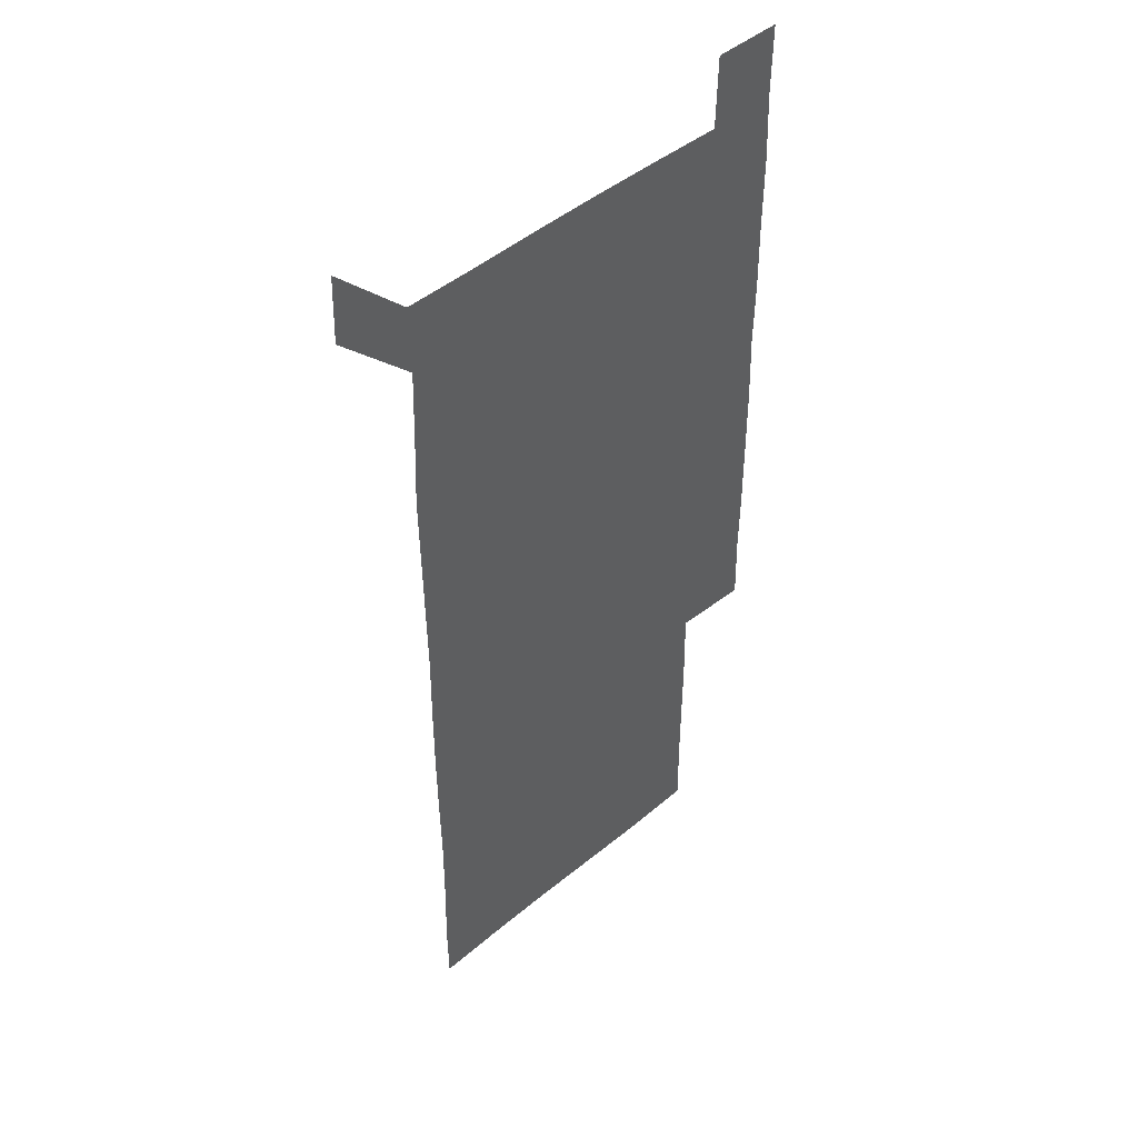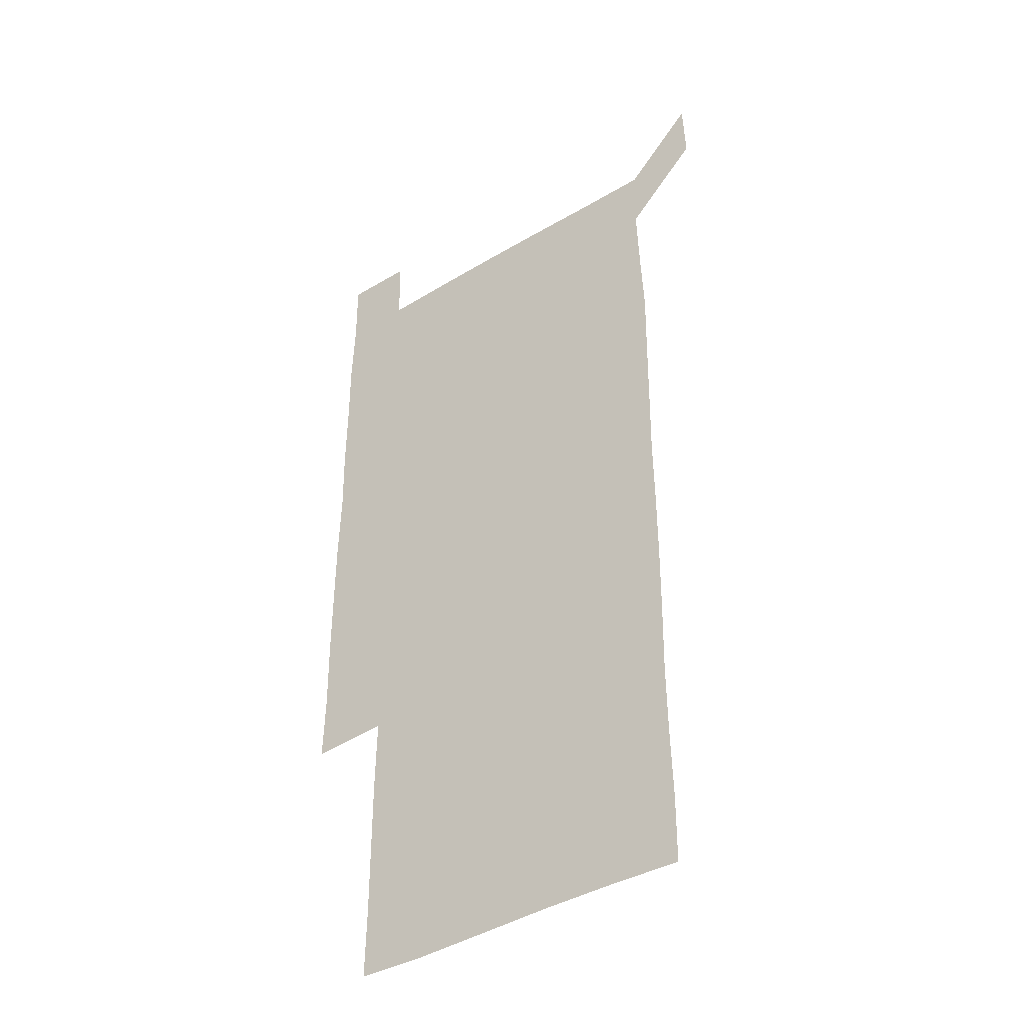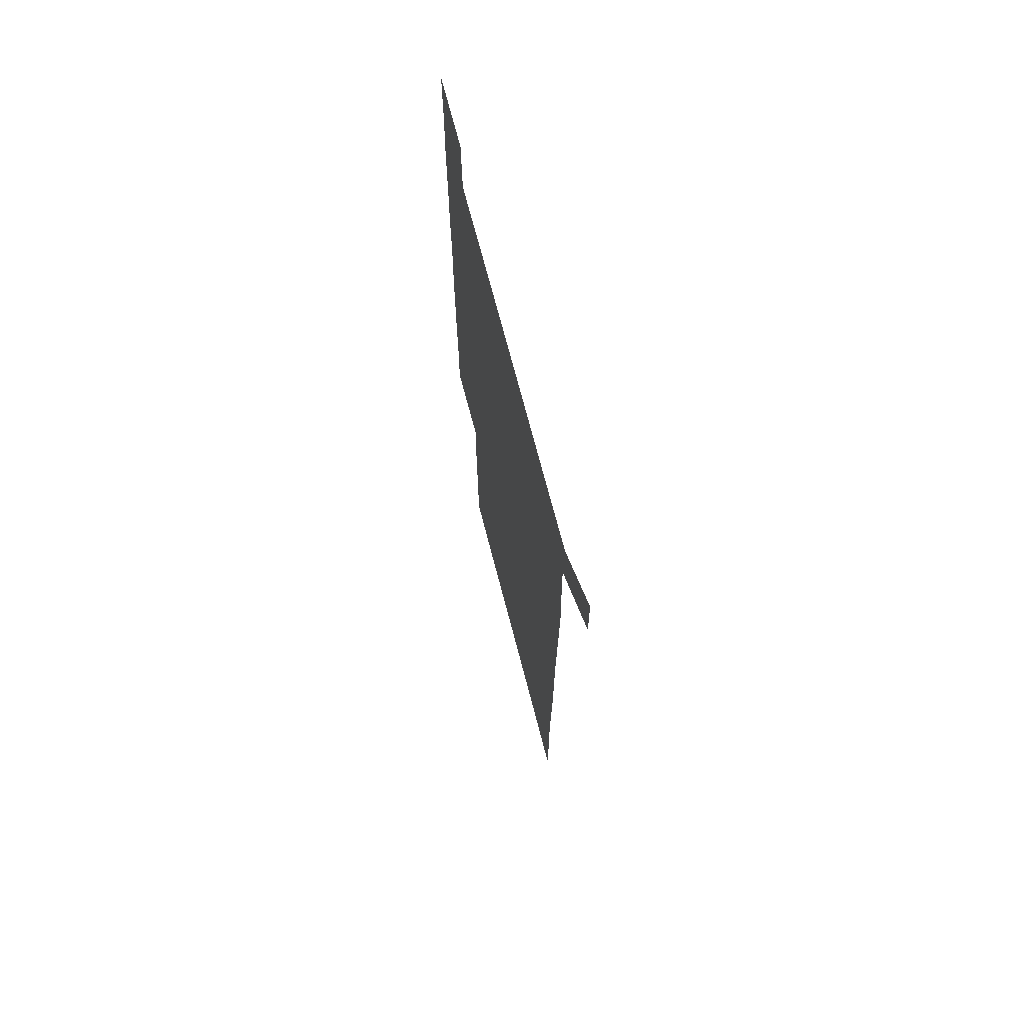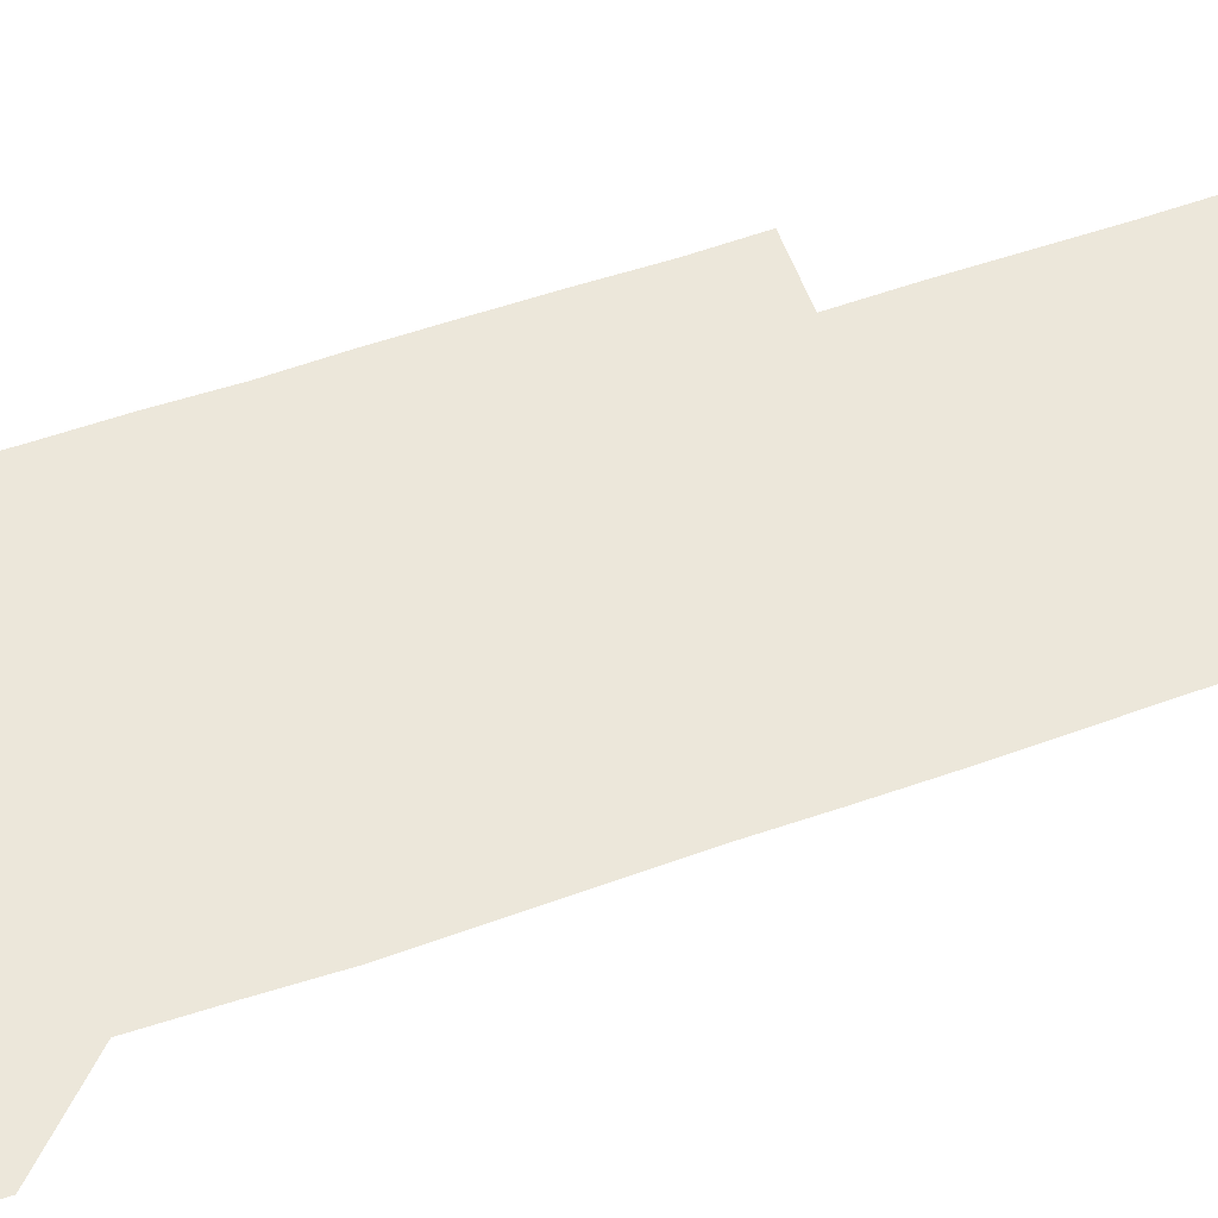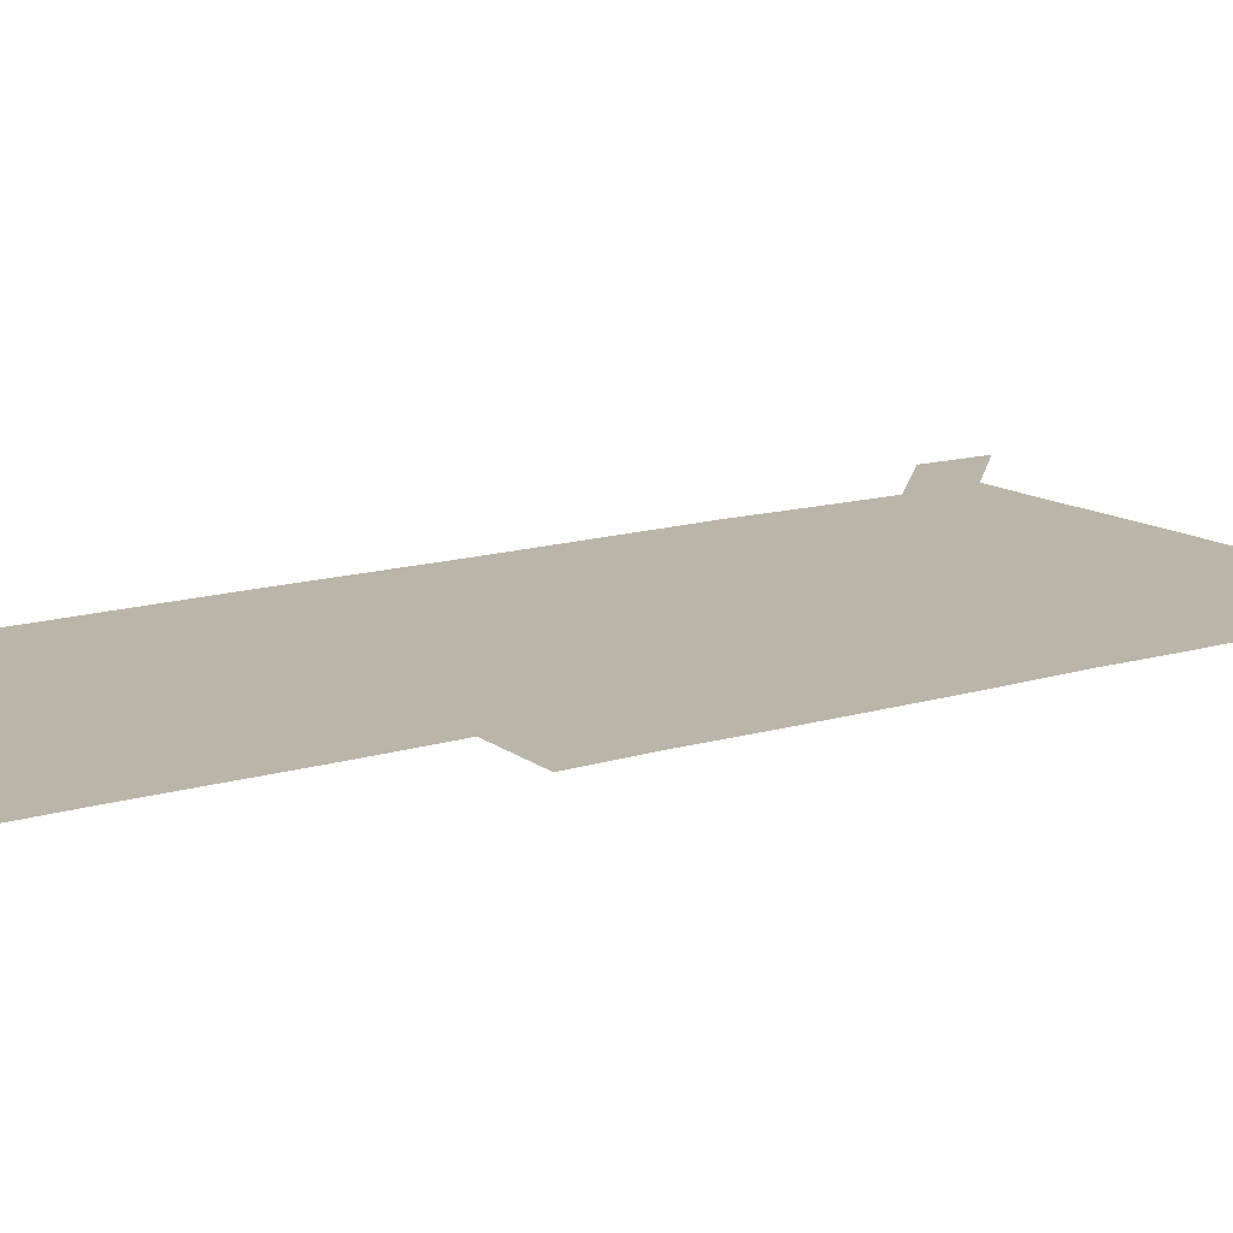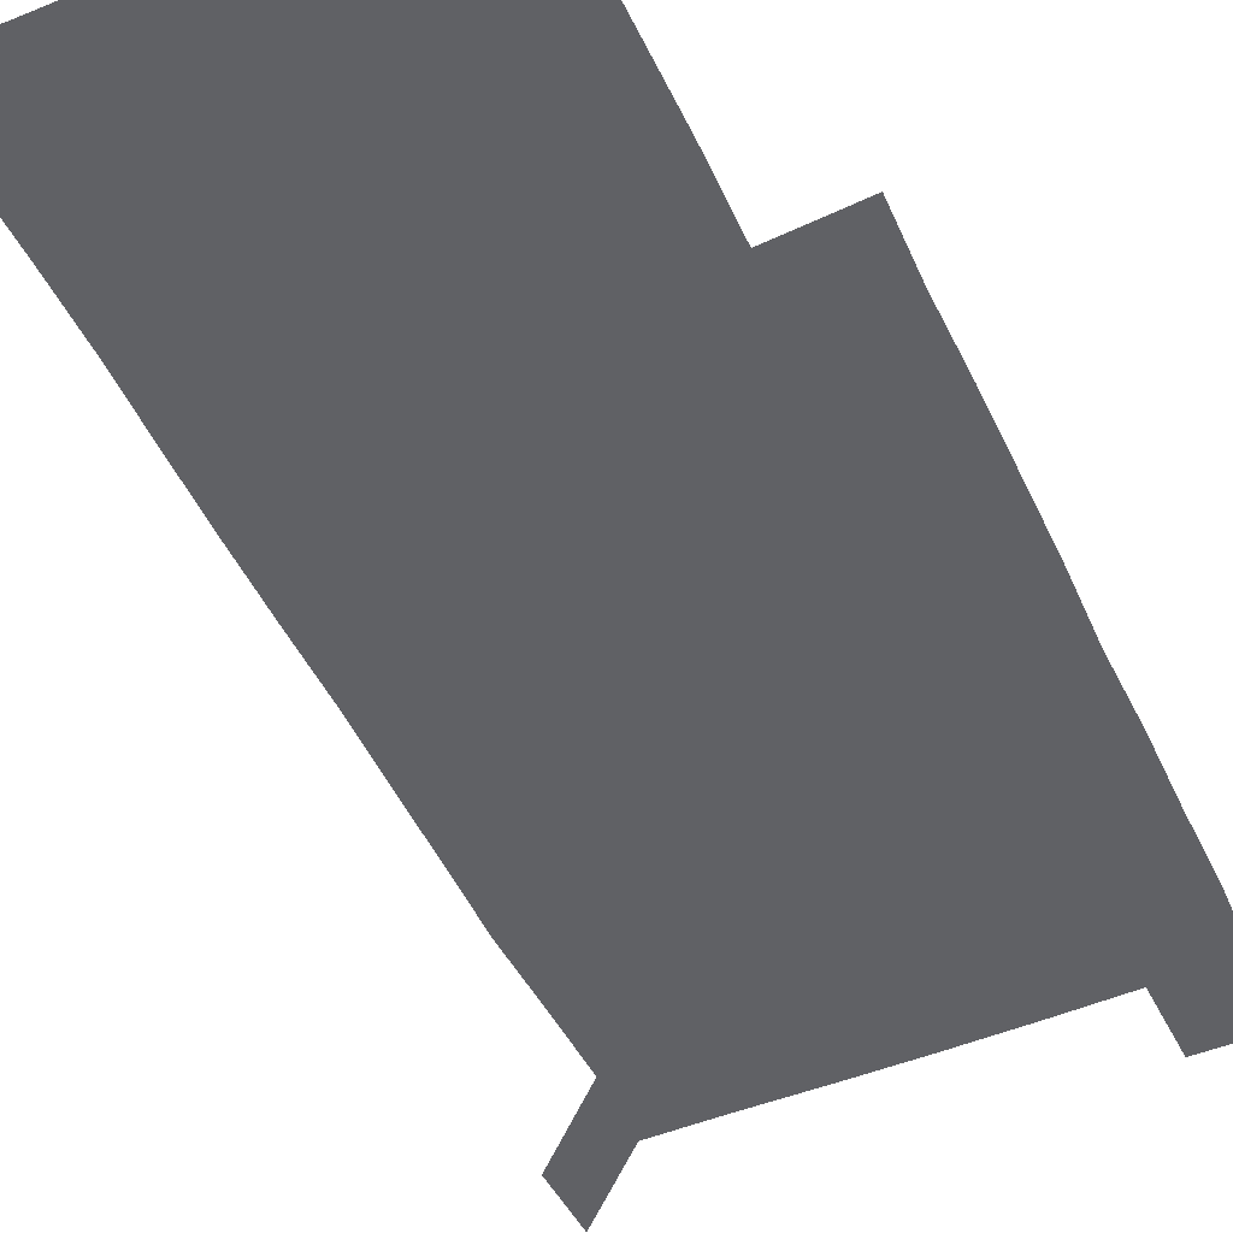
<metadata>
{"format":"obj","ext":"obj","renderer":"f3d","projection":"perspective","resolution":1024,"background":"white","views":[{"elev":45.8,"azim":-43.9,"up":"+Y"},{"elev":-40.8,"azim":-143.7,"up":"+Y"},{"elev":72.0,"azim":-104.6,"up":"+Y"},{"elev":51.6,"azim":-111.2,"up":"+Z"},{"elev":13.6,"azim":55.3,"up":"+Z"},{"elev":-48.9,"azim":24.6,"up":"+Z"}]}
</metadata>
<code>
v 450.1 572.1 0
v 451 600.3 0
v 480 180.4 0
v 479.8 208.6 0
v 480.5 238.4 0
v 480.8 269.1 0
v 480.2 299.5 0
v 480 329.6 0
v 480 359.6 0
v 480.4 390.1 0
v 480 420.4 0
v 479.7 450.6 0
v 479.3 480.4 0
v 480.5 510.5 0
v 481.4 541.1 0
v 480.9 570.3 0
v 509.1 181.1 0
v 512.9 213 0
v 512.3 241.9 0
v 512.1 271.5 0
v 511.8 301.4 0
v 511.9 331.4 0
v 511.4 361.2 0
v 512.3 391.5 0
v 511.4 421.1 0
v 512 451.2 0
v 512.2 481.1 0
v 511.6 510.9 0
v 511.6 540.7 0
v 510.9 570.4 0
v 539.9 181.1 0
v 541.4 211.8 0
v 542 242.6 0
v 541.6 271.7 0
v 541.6 301.7 0
v 541.5 331.6 0
v 541.6 361.7 0
v 541.3 391.3 0
v 541.8 421.5 0
v 541.6 451.2 0
v 540.9 481.1 0
v 541.6 510.9 0
v 541.4 540.7 0
v 540.8 570.9 0
v 570.7 180.4 0
v 571.2 212.9 0
v 571 242.6 0
v 571 270.7 0
v 571.2 302.1 0
v 571.1 331.8 0
v 571.1 361.6 0
v 571.1 391.6 0
v 571 421.3 0
v 571 451.2 0
v 571.3 481.3 0
v 571.2 510.9 0
v 571.3 540.4 0
v 570.9 571 0
v 601.3 179.7 0
v 600.3 212.5 0
v 600.6 241.5 0
v 600.5 272.4 0
v 600.7 301.9 0
v 600.7 331.3 0
v 600.3 362.2 0
v 600.4 391.6 0
v 600.4 421.4 0
v 600.7 451.2 0
v 600.5 481.2 0
v 600.5 510.8 0
v 600.8 540.6 0
v 601.1 570.8 0
v 630.9 180.4 0
v 630.4 210.2 0
v 630.5 240 0
v 630.7 270.4 0
v 630.1 302.6 0
v 629.9 331.6 0
v 629.6 361.7 0
v 629.5 391.5 0
v 630.3 421.1 0
v 630 451.2 0
v 630.3 481 0
v 630.9 511 0
v 630.3 540.8 0
v 630.9 570.1 0
v 631.5 601.1 0
v 662.9 300.7 0
v 662.1 329.7 0
v 662.5 359.7 0
v 662.5 389.9 0
v 662.3 419.9 0
v 661.4 450.5 0
v 662 480.8 0
v 661.6 511 0
v 661.8 541 0
v 660.7 571 0
v 661 601.2 0
f 15 16 1
f 1 16 2
f 3 17 4
f 17 18 4
f 4 18 5
f 18 19 5
f 5 19 6
f 19 20 6
f 6 20 7
f 20 21 7
f 7 21 8
f 21 22 8
f 8 22 9
f 22 23 9
f 9 23 10
f 23 24 10
f 10 24 11
f 24 25 11
f 11 25 12
f 25 26 12
f 12 26 13
f 26 27 13
f 13 27 14
f 27 28 14
f 14 28 15
f 28 29 15
f 15 29 16
f 29 30 16
f 17 31 18
f 31 32 18
f 18 32 19
f 32 33 19
f 19 33 20
f 33 34 20
f 20 34 21
f 34 35 21
f 21 35 22
f 35 36 22
f 22 36 23
f 36 37 23
f 23 37 24
f 37 38 24
f 24 38 25
f 38 39 25
f 25 39 26
f 39 40 26
f 26 40 27
f 40 41 27
f 27 41 28
f 41 42 28
f 28 42 29
f 42 43 29
f 29 43 30
f 43 44 30
f 31 45 32
f 45 46 32
f 32 46 33
f 46 47 33
f 33 47 34
f 47 48 34
f 34 48 35
f 48 49 35
f 35 49 36
f 49 50 36
f 36 50 37
f 50 51 37
f 37 51 38
f 51 52 38
f 38 52 39
f 52 53 39
f 39 53 40
f 53 54 40
f 40 54 41
f 54 55 41
f 41 55 42
f 55 56 42
f 42 56 43
f 56 57 43
f 43 57 44
f 57 58 44
f 45 59 46
f 59 60 46
f 46 60 47
f 60 61 47
f 47 61 48
f 61 62 48
f 48 62 49
f 62 63 49
f 49 63 50
f 63 64 50
f 50 64 51
f 64 65 51
f 51 65 52
f 65 66 52
f 52 66 53
f 66 67 53
f 53 67 54
f 67 68 54
f 54 68 55
f 68 69 55
f 55 69 56
f 69 70 56
f 56 70 57
f 70 71 57
f 57 71 58
f 71 72 58
f 59 73 60
f 73 74 60
f 60 74 61
f 74 75 61
f 61 75 62
f 75 76 62
f 62 76 63
f 76 77 63
f 63 77 64
f 77 78 64
f 64 78 65
f 78 79 65
f 65 79 66
f 79 80 66
f 66 80 67
f 80 81 67
f 67 81 68
f 81 82 68
f 68 82 69
f 82 83 69
f 69 83 70
f 83 84 70
f 70 84 71
f 84 85 71
f 71 85 72
f 85 86 72
f 77 88 78
f 88 89 78
f 78 89 79
f 89 90 79
f 79 90 80
f 90 91 80
f 80 91 81
f 91 92 81
f 81 92 82
f 92 93 82
f 82 93 83
f 93 94 83
f 83 94 84
f 94 95 84
f 84 95 85
f 95 96 85
f 85 96 86
f 96 97 86
f 86 97 87
f 97 98 87

</code>
